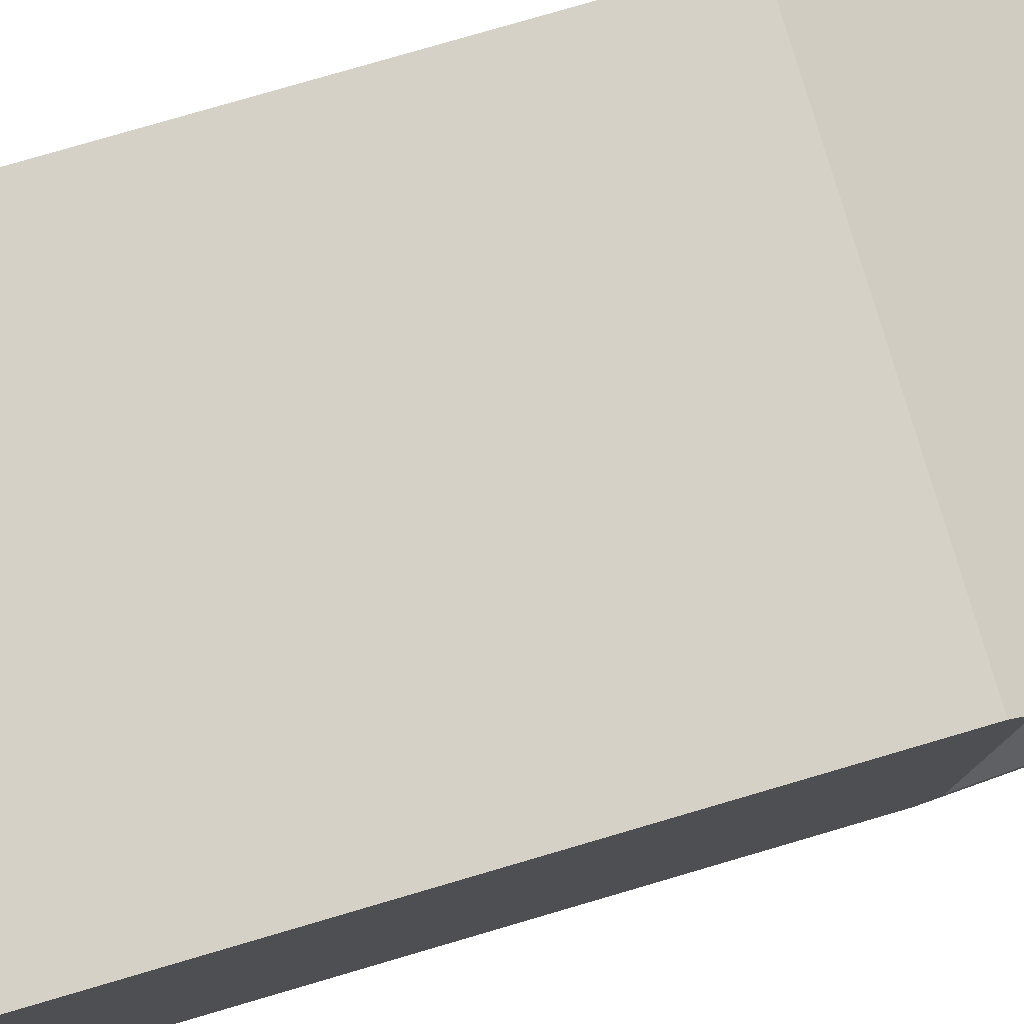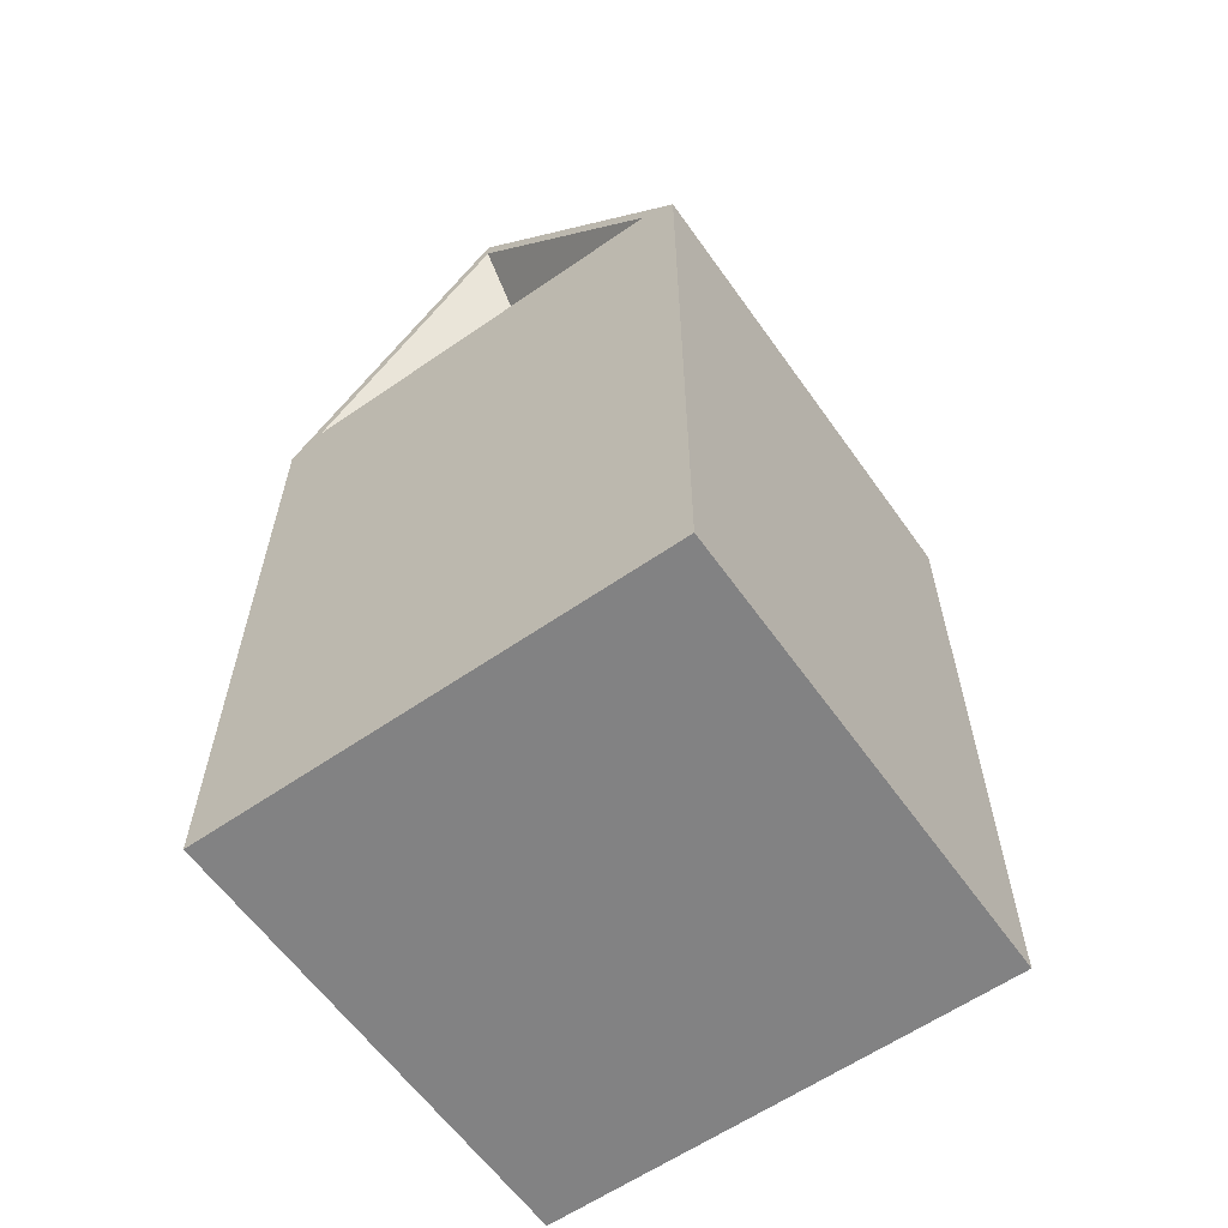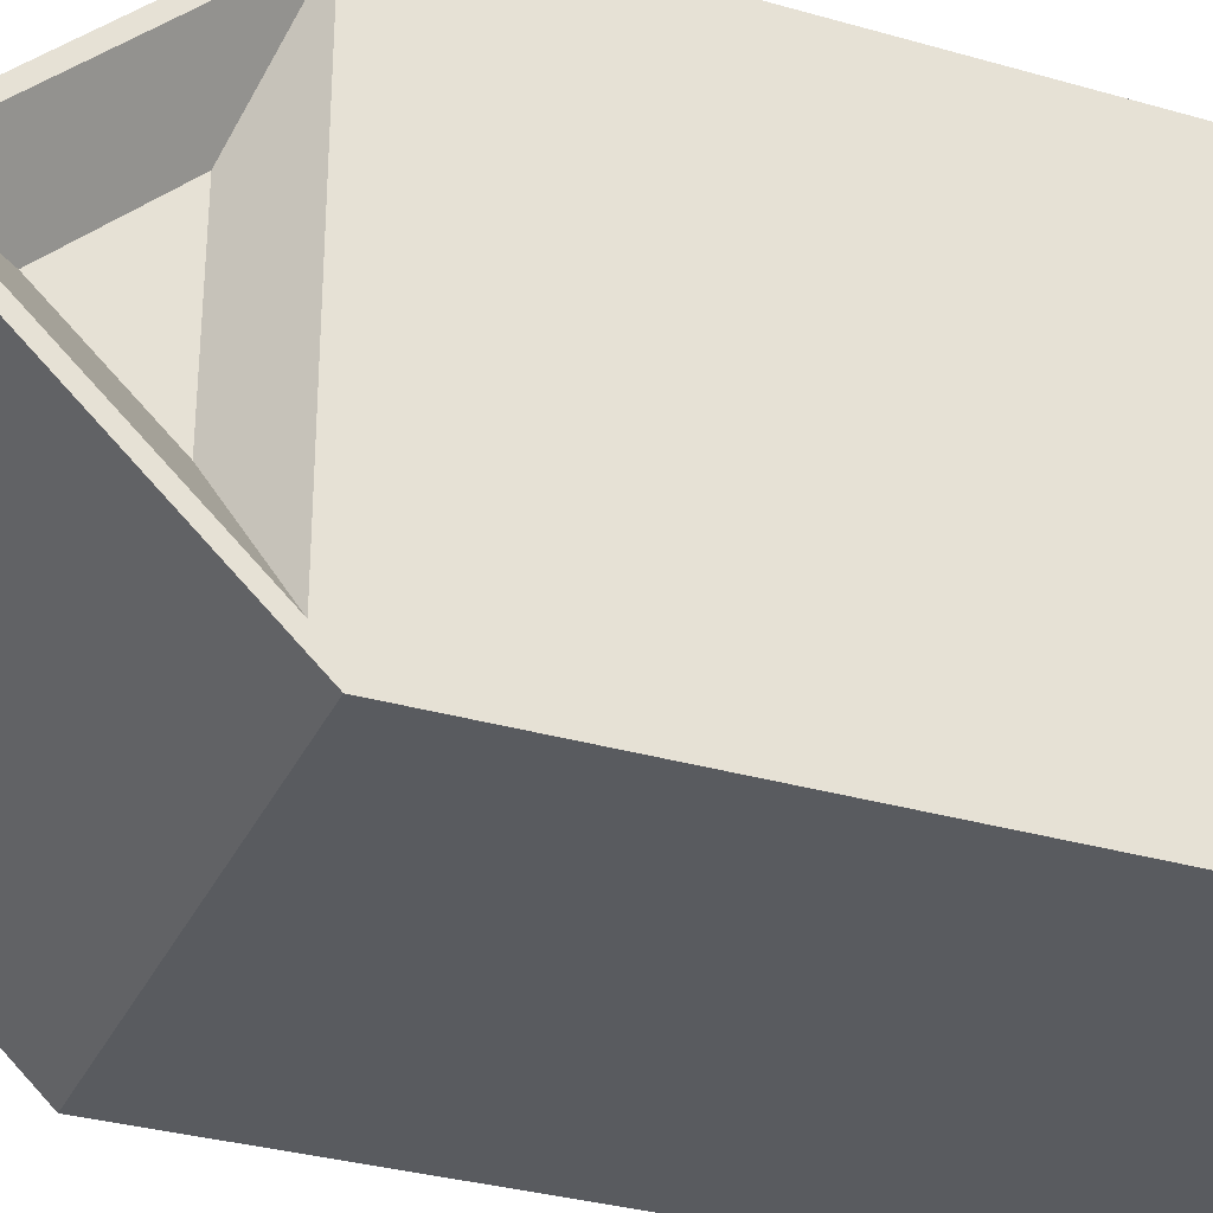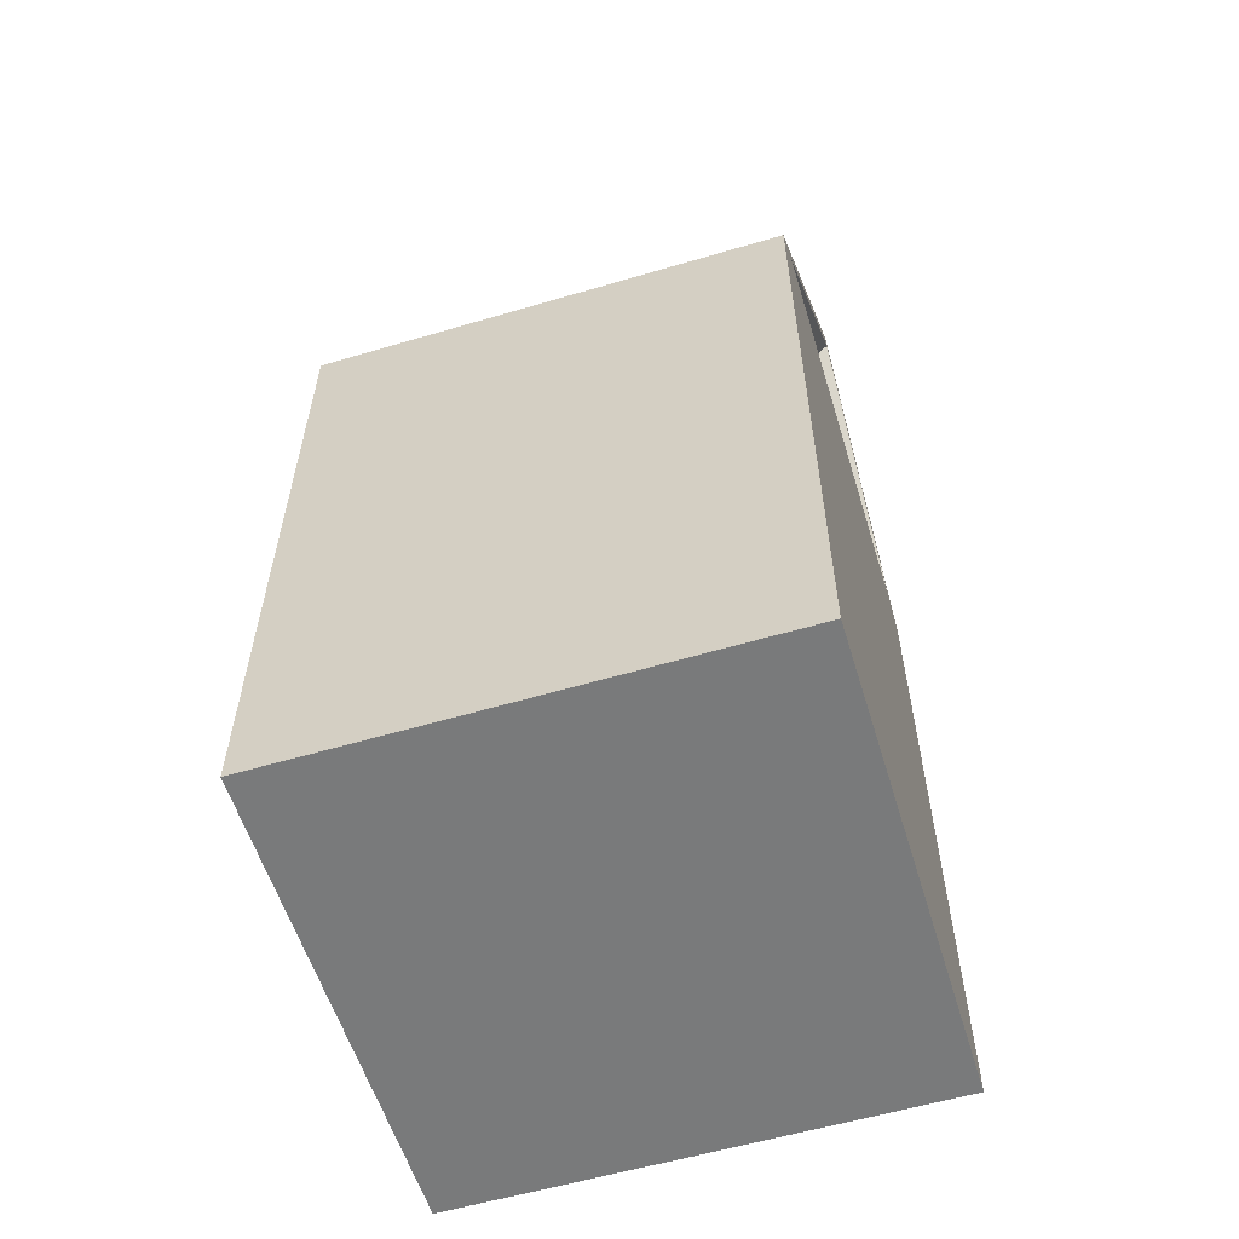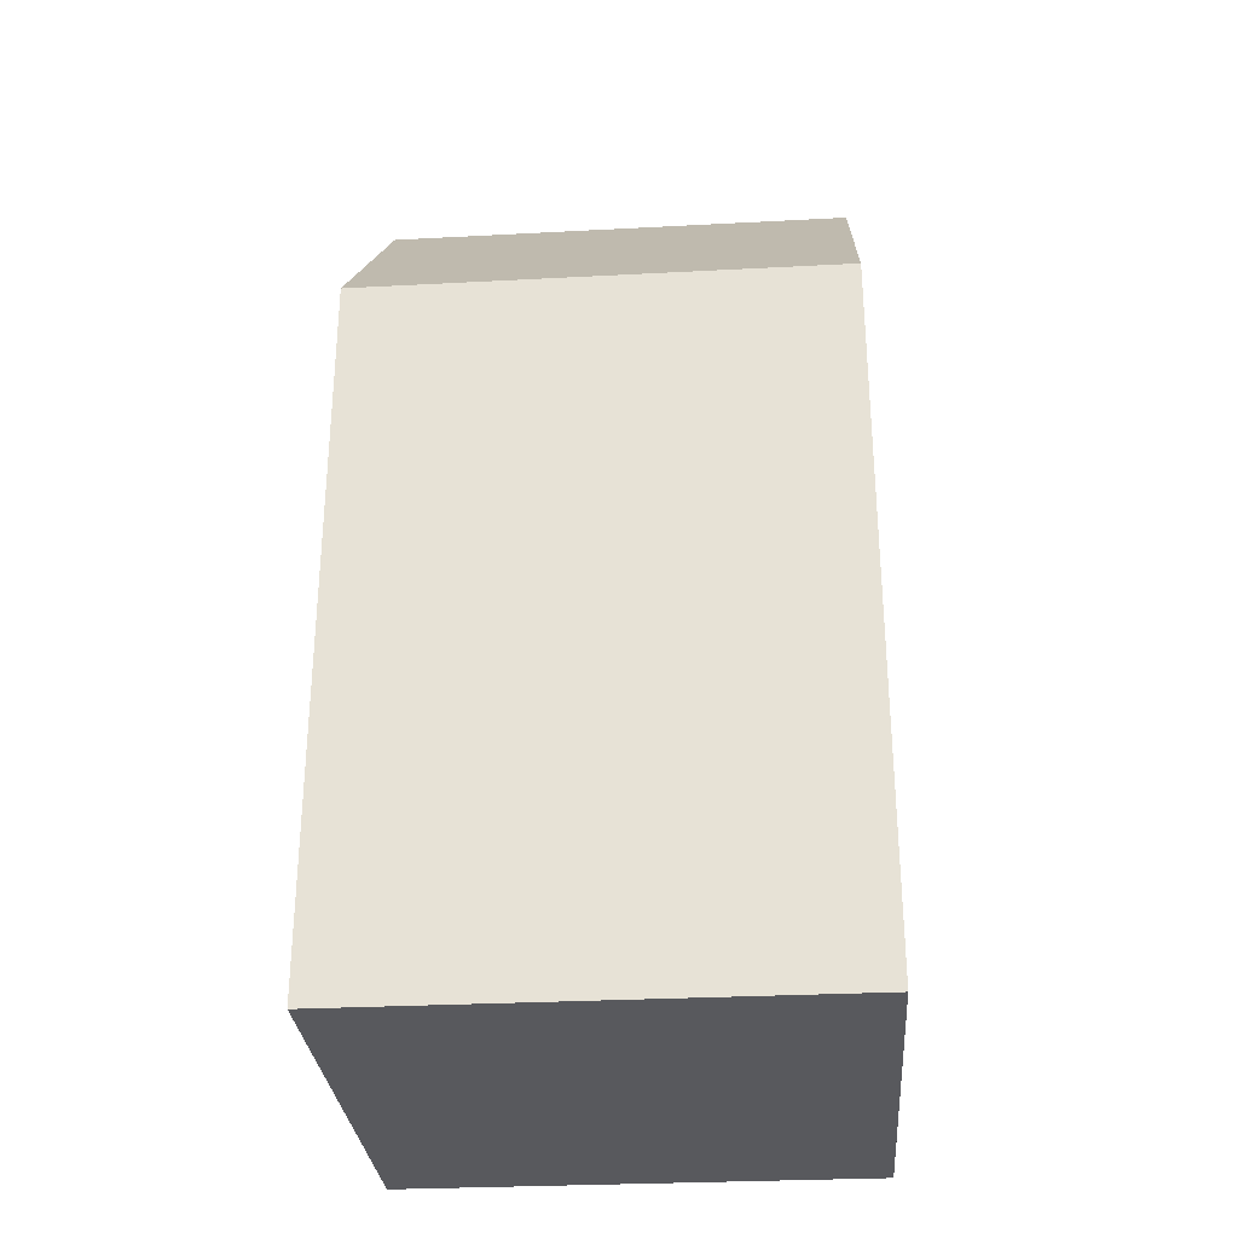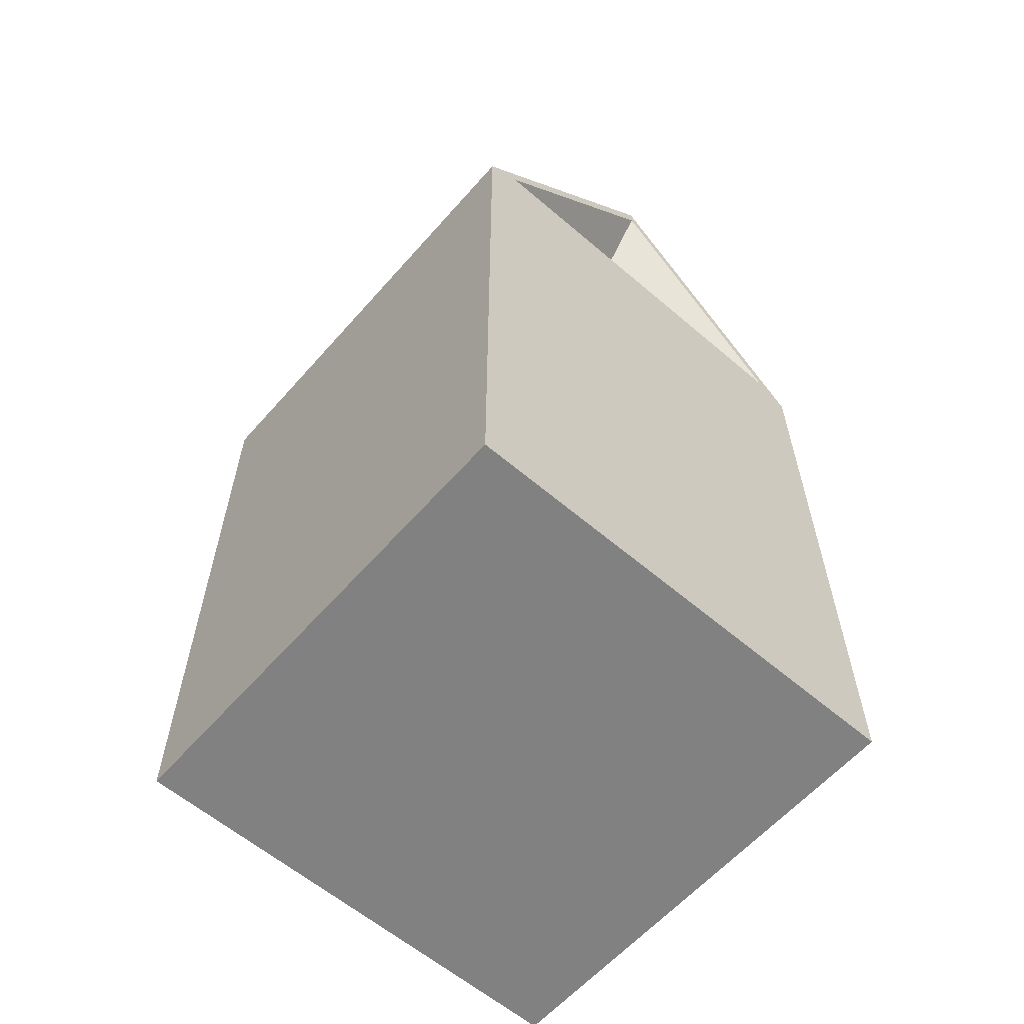
<metadata>
{"format":"obj","ext":"obj","renderer":"f3d","projection":"perspective","resolution":1024,"background":"white","views":[{"elev":79.2,"azim":73.7,"up":"+Z"},{"elev":-60.8,"azim":125.2,"up":"+Y"},{"elev":-32.2,"azim":-112.0,"up":"+Z"},{"elev":-58.0,"azim":17.0,"up":"+Y"},{"elev":-30.1,"azim":-175.6,"up":"+Y"},{"elev":-60.4,"azim":-131.1,"up":"+Y"}]}
</metadata>
<code>
g Cube.001
v -0.3665 0.5939 -0.1823
v -0.3665 0.7857 -5.96e-08
v -0.3665 0.5939 0.1823
v 0.3665 0.5939 -0.1823
v 0.3665 0.5939 0.1823
v 0.3665 0.7857 -5.96e-08
v -0.4946 -0.08574 0.4946
v -0.4946 -0.08574 -0.4946
v -0.4946 0.4688 -0.4946
v -0.4946 0.4688 0.4946
v -0.4946 0.5072 0.4216
v -0.3665 0.5939 0.1823
v -0.3665 0.7857 -5.96e-08
v -0.4946 0.9506 -5.96e-08
v -0.4946 0.5072 -0.4216
v -0.3665 0.5939 -0.1823
v -0.3665 0.5939 0.1823
v -0.4946 0.5072 0.4216
v -0.4946 0.9506 -5.96e-08
v -0.3665 0.7857 -5.96e-08
v -0.3665 0.5939 -0.1823
v -0.4946 0.5072 -0.4216
v 0.4946 -0.08574 0.4946
v 0.4946 0.4688 0.4946
v 0.4946 0.4688 -0.4946
v 0.4946 -0.08574 -0.4946
v 0.4946 0.5072 0.4216
v 0.4946 0.9506 -5.96e-08
v 0.3665 0.7857 -5.96e-08
v 0.3665 0.5939 0.1823
v 0.4946 0.5072 -0.4216
v 0.4946 0.5072 0.4216
v 0.3665 0.5939 0.1823
v 0.3665 0.5939 -0.1823
v 0.4946 0.9506 -5.96e-08
v 0.4946 0.5072 -0.4216
v 0.3665 0.5939 -0.1823
v 0.3665 0.7857 -5.96e-08
v -0.4946 -0.9826 0.4946
v 0.4946 -0.9826 0.4946
v 0.4946 -0.9826 -0.4946
v -0.4946 -0.9826 -0.4946
v -0.4946 -0.4281 -0.4946
v 0.4946 -0.4281 -0.4946
v 0.4946 -0.08574 -0.4946
v -0.4946 -0.08574 -0.4946
v 0.4946 -0.9826 0.4946
v 0.4946 -0.4281 0.4946
v 0.4946 -0.4281 -0.4946
v 0.4946 -0.9826 -0.4946
v 0.4946 -0.4281 0.4946
v 0.4946 -0.08574 0.4946
v 0.4946 -0.08574 -0.4946
v 0.4946 -0.4281 -0.4946
v -0.4946 -0.9826 -0.4946
v 0.4946 -0.9826 -0.4946
v 0.4946 -0.4281 -0.4946
v -0.4946 -0.4281 -0.4946
v -0.4946 -0.9826 0.4946
v -0.4946 -0.9826 -0.4946
v -0.4946 -0.4281 -0.4946
v -0.4946 -0.4281 0.4946
v -0.4946 -0.4281 0.4946
v -0.4946 -0.4281 -0.4946
v -0.4946 -0.08574 -0.4946
v -0.4946 -0.08574 0.4946
v -0.4946 -0.08574 -0.4946
v 0.4946 -0.08574 -0.4946
v 0.4946 0.4688 -0.4946
v -0.4946 0.4688 -0.4946
v -0.4946 -0.4281 0.4946
v 0.4946 -0.4281 0.4946
v 0.4946 -0.9826 0.4946
v -0.4946 -0.9826 0.4946
v -0.4946 -0.08574 0.4946
v 0.4946 -0.08574 0.4946
v 0.4946 -0.4281 0.4946
v -0.4946 -0.4281 0.4946
v -0.4946 0.4688 0.4946
v 0.4946 0.4688 0.4946
v 0.4946 -0.08574 0.4946
v -0.4946 -0.08574 0.4946
v -0.4946 0.989 -5.96e-08
v -0.4946 0.4688 -0.4946
v 0.4946 0.4688 -0.4946
v 0.4946 0.989 -5.96e-08
v -0.4946 0.989 -5.96e-08
v 0.4946 0.989 -5.96e-08
v 0.4946 0.4688 0.4946
v -0.4946 0.4688 0.4946
v -0.4946 0.989 -5.96e-08
v -0.4946 0.9506 -5.96e-08
v -0.4946 0.5072 -0.4216
v -0.4946 0.4688 -0.4946
v -0.4946 0.4688 0.4946
v -0.4946 0.5072 0.4216
v 0.4946 0.989 -5.96e-08
v 0.4946 0.4688 -0.4946
v 0.4946 0.5072 -0.4216
v 0.4946 0.9506 -5.96e-08
v 0.4946 0.5072 0.4216
v 0.4946 0.4688 0.4946
g Cube.001_0
f 3 2 1
f 6 5 4
f 9 8 7
f 10 9 7
f 13 12 11
f 14 13 11
f 17 16 15
f 18 17 15
f 21 20 19
f 22 21 19
f 25 24 23
f 26 25 23
f 29 28 27
f 30 29 27
f 33 32 31
f 34 33 31
f 37 36 35
f 38 37 35
f 41 40 39
f 42 41 39
f 45 44 43
f 46 45 43
f 49 48 47
f 50 49 47
f 53 52 51
f 54 53 51
f 57 56 55
f 58 57 55
f 61 60 59
f 62 61 59
f 65 64 63
f 66 65 63
f 69 68 67
f 70 69 67
f 73 72 71
f 74 73 71
f 77 76 75
f 78 77 75
f 81 80 79
f 82 81 79
f 85 84 83
f 86 85 83
f 89 88 87
f 90 89 87
f 93 92 91
f 94 93 91
f 91 92 95
f 96 93 94
f 95 96 94
f 92 96 95
f 99 98 97
f 100 99 97
f 99 101 98
f 100 97 102
f 101 102 98
f 101 100 102

</code>
